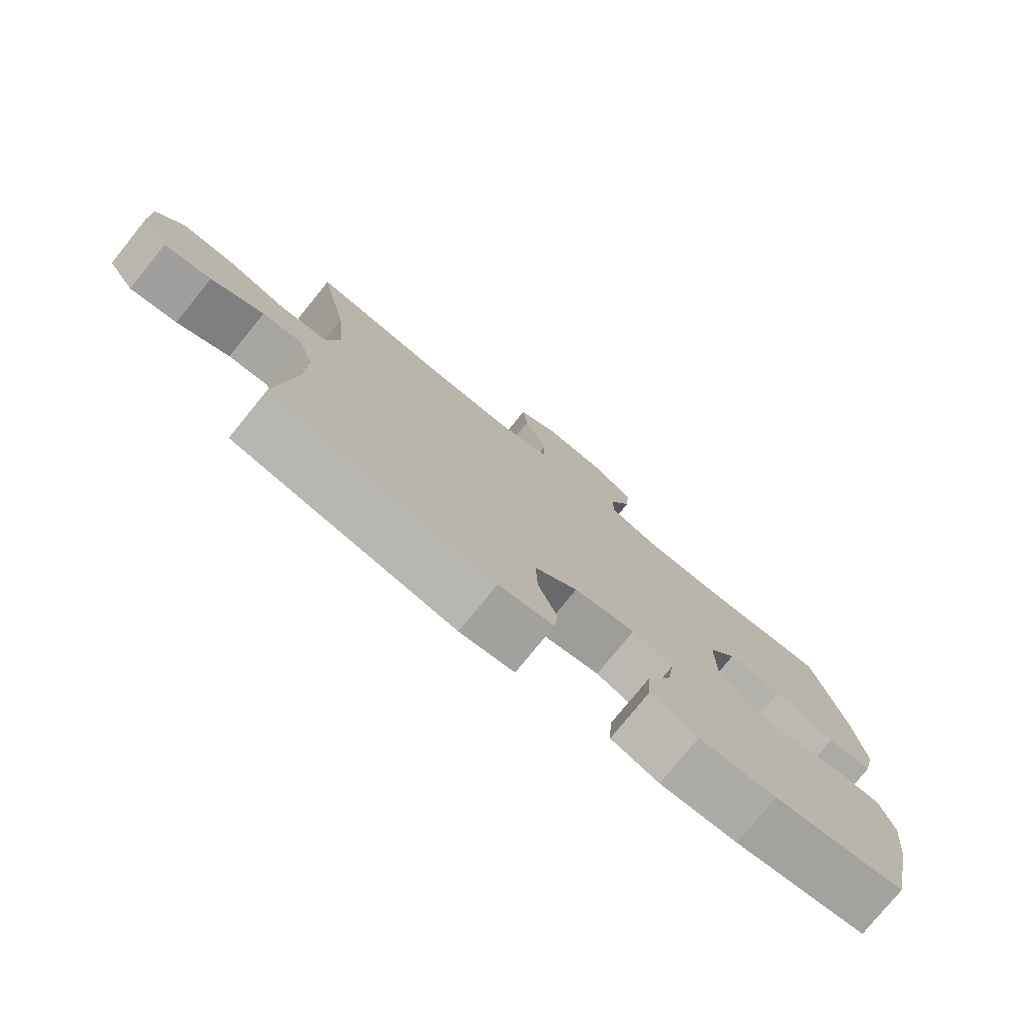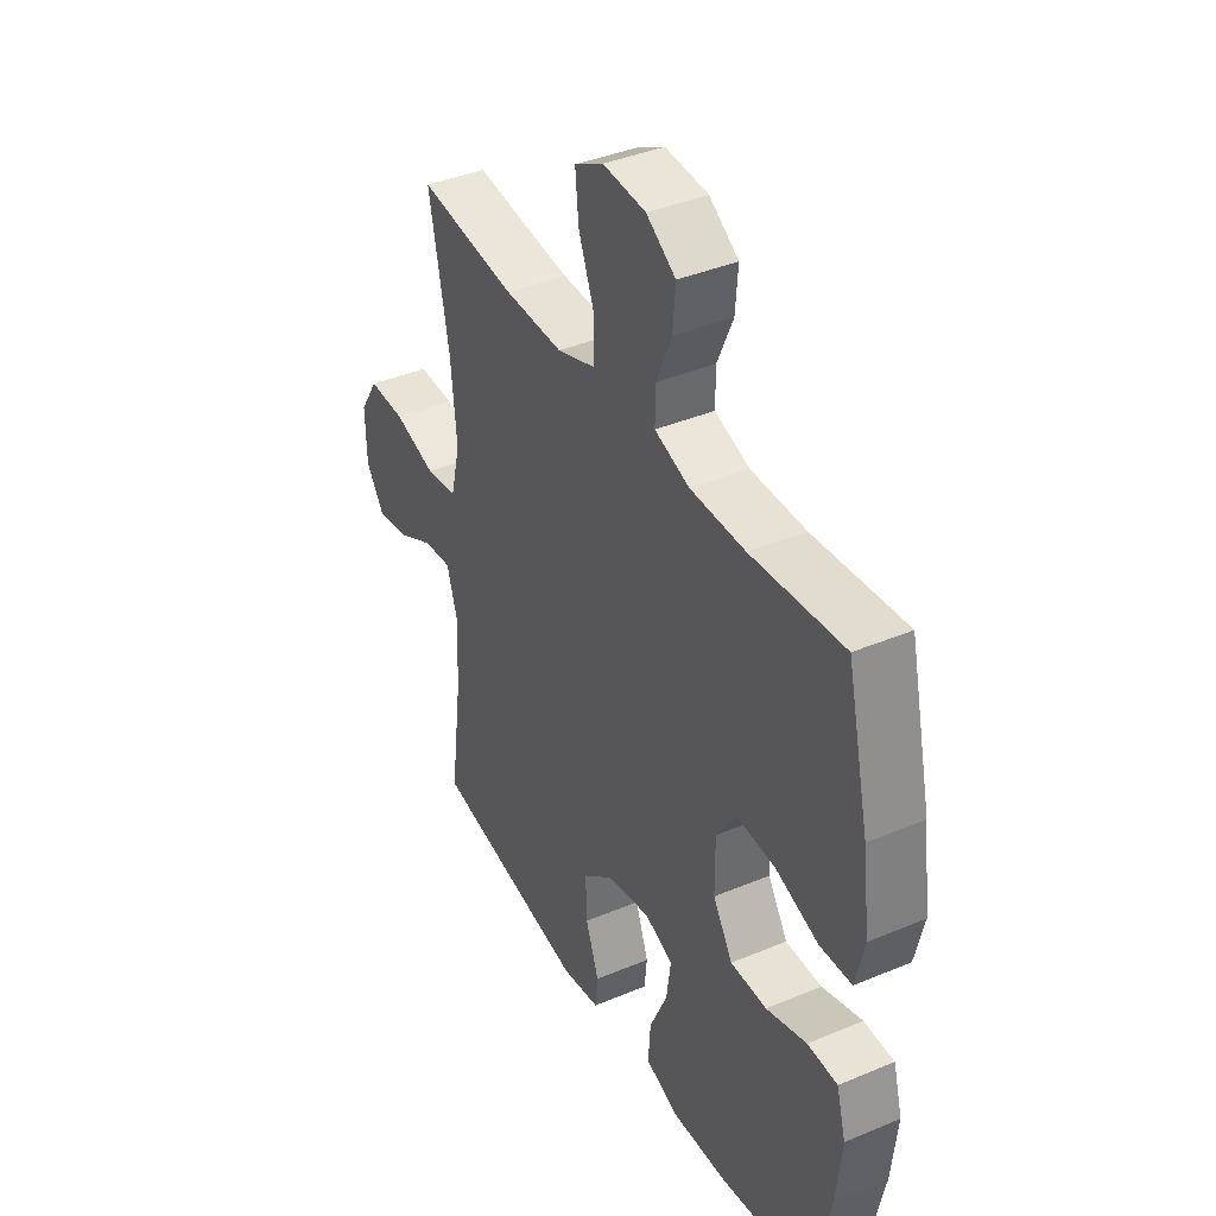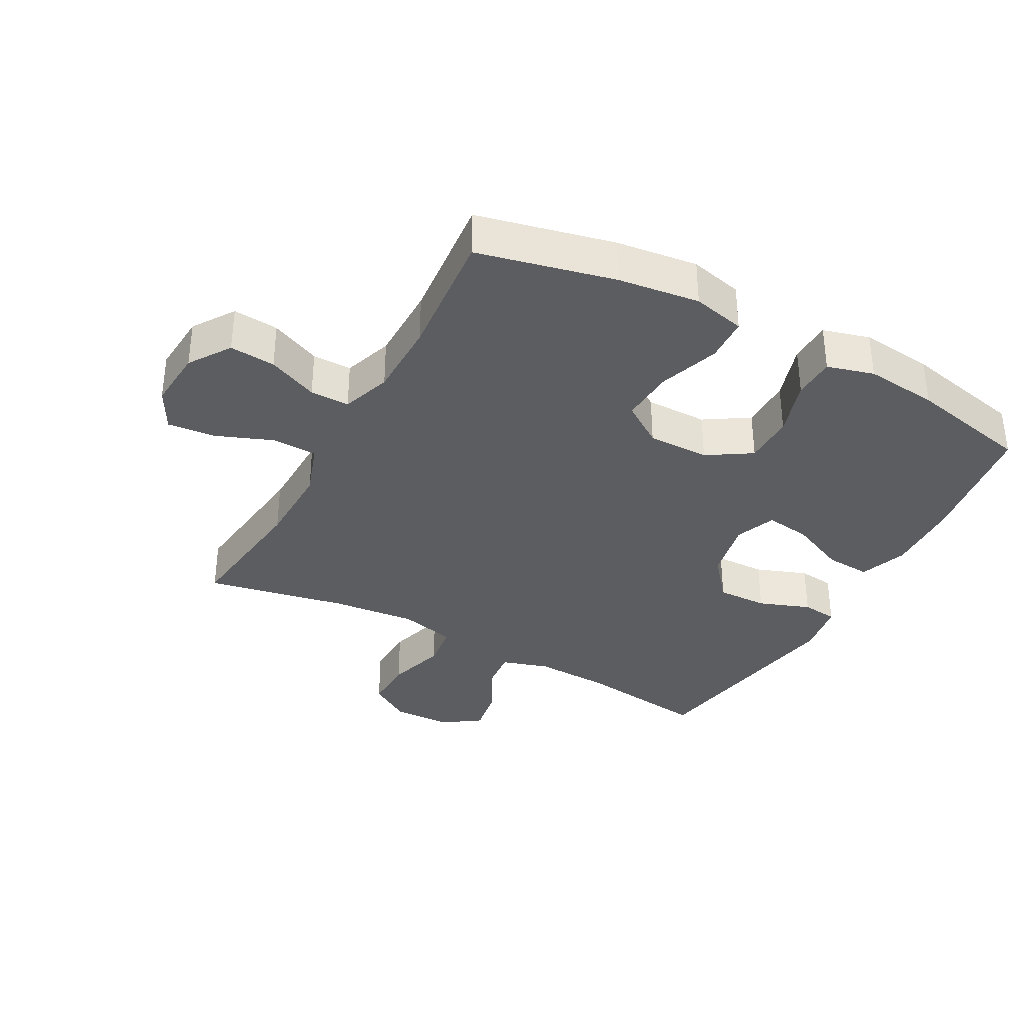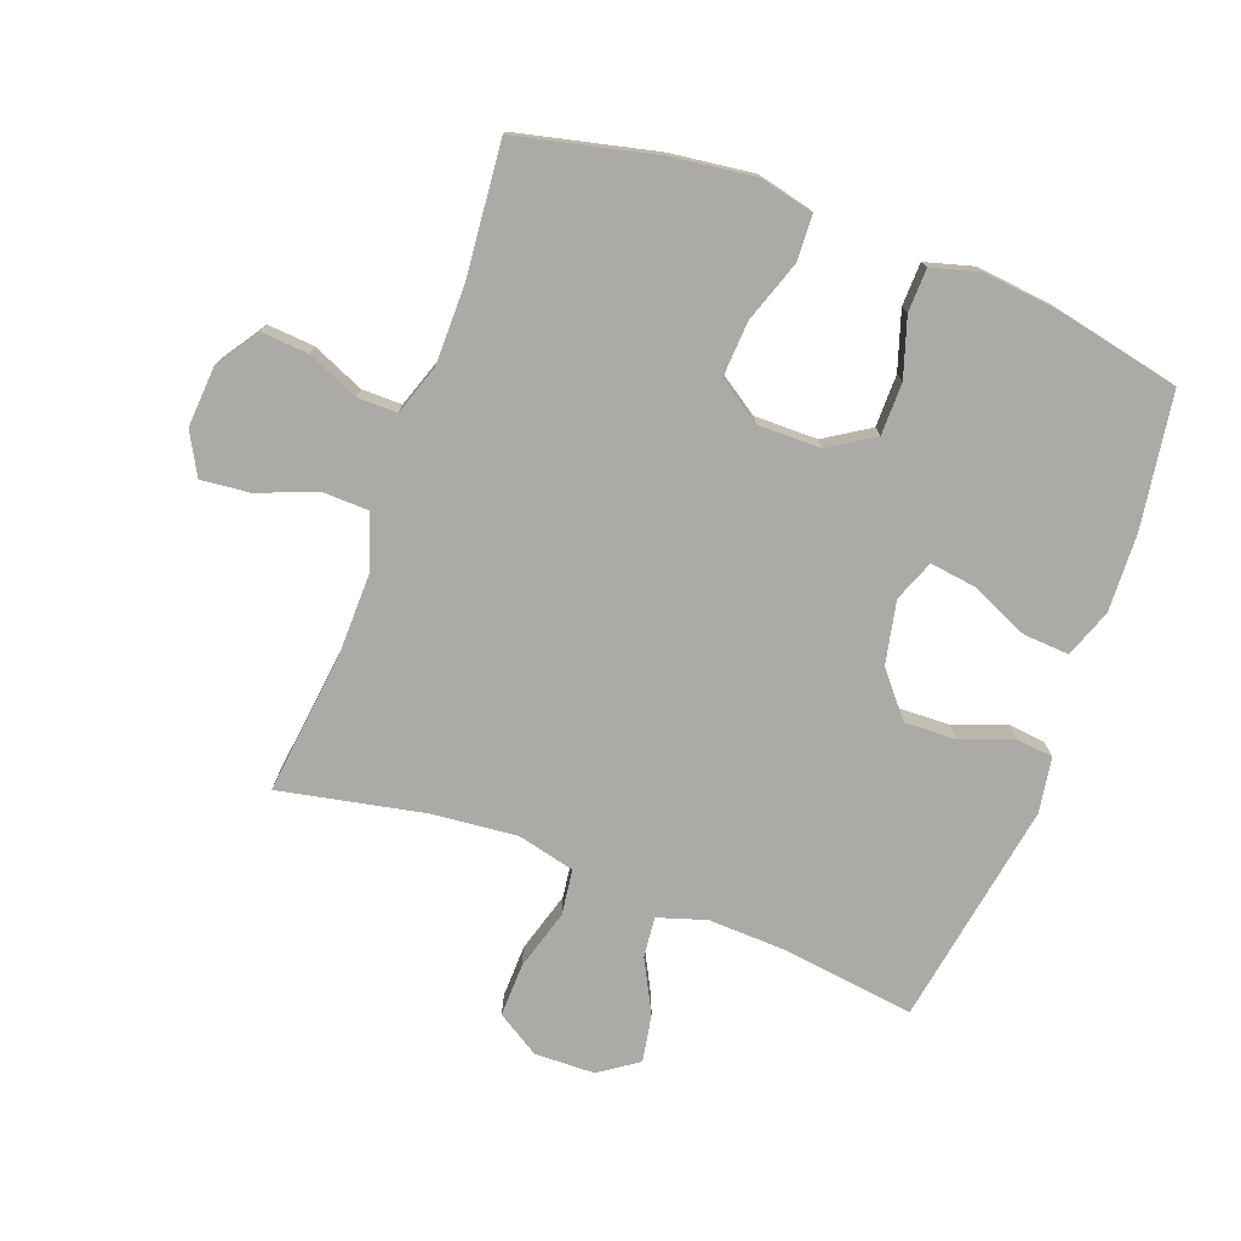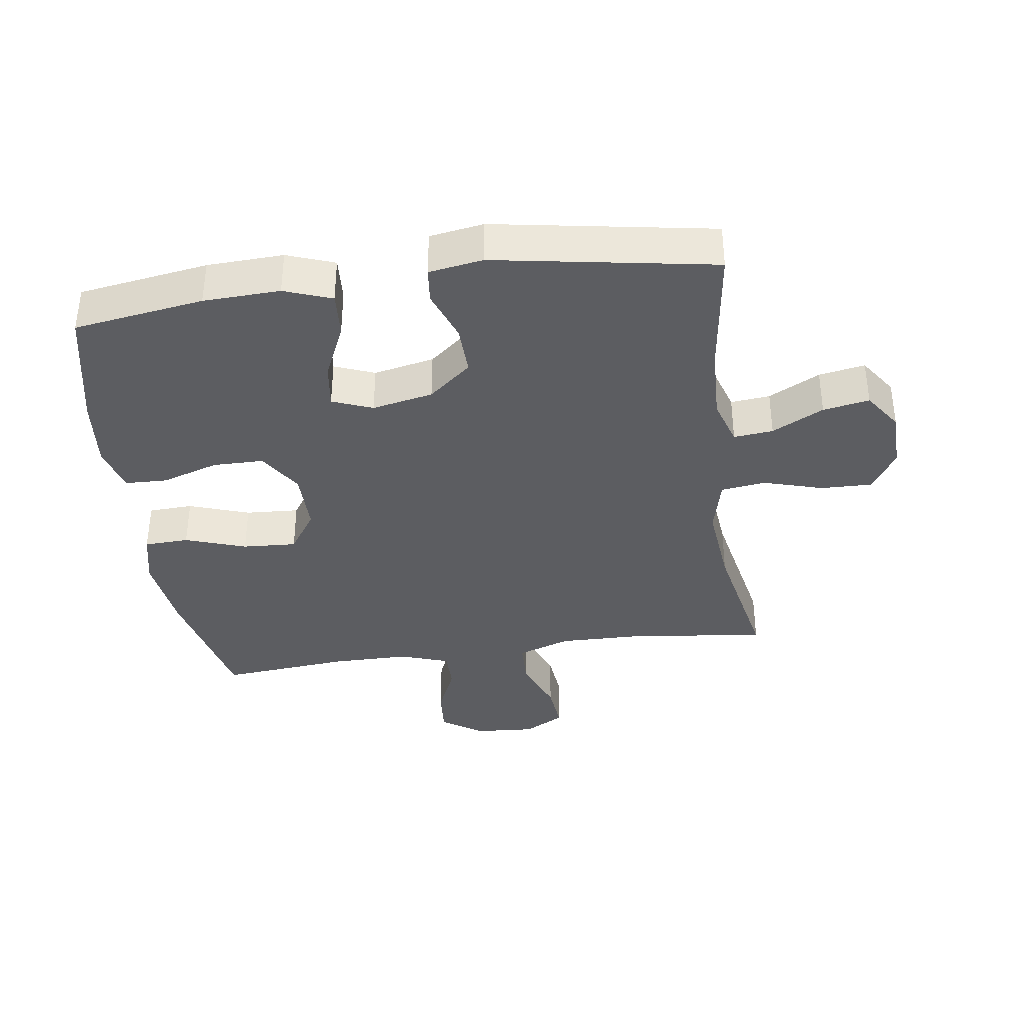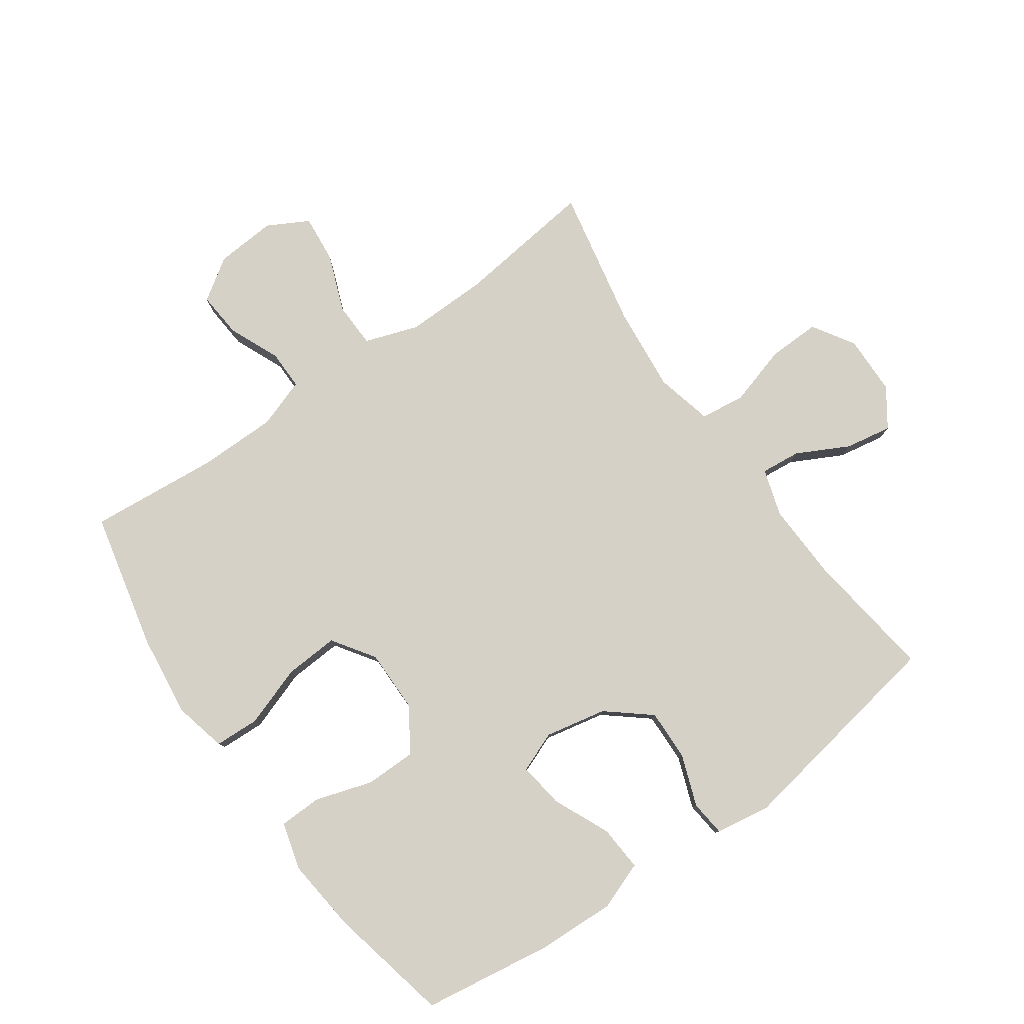
<metadata>
{"format":"obj","ext":"obj","renderer":"f3d","projection":"perspective","resolution":1024,"background":"white","views":[{"elev":-77.4,"azim":-39.1,"up":"+Z"},{"elev":39.5,"azim":62.4,"up":"+Z"},{"elev":-35.4,"azim":61.4,"up":"+Y"},{"elev":-76.0,"azim":69.7,"up":"+Y"},{"elev":-37.1,"azim":-172.0,"up":"+Y"},{"elev":79.6,"azim":144.7,"up":"+Y"}]}
</metadata>
<code>
o path162
v 0.3112 0.0375 0.4545
v 0.1867 0.0375 0.4549
v 0.1075 0.0375 0.482
v 0.1079 0.0375 0.5454
v 0.1432 0.0375 0.6266
v 0.1492 0.0375 0.7005
v 0.08269 0.0375 0.745
v -0.01465 0.0375 0.7519
v -0.08014 0.0375 0.7161
v -0.07254 0.0375 0.6391
v -0.03664 0.0375 0.5475
v -0.03871 0.0375 0.4747
v -0.1245 0.0375 0.4451
v -0.2576 0.0375 0.4472
v -0.4809 0.0375 0.4738
v -0.4358 0.0375 0.2477
v -0.4223 0.0375 0.1115
v -0.4443 0.0375 0.02055
v -0.5161 0.0375 0.01107
v -0.6119 0.0375 0.03924
v -0.6956 0.0375 0.04123
v -0.7377 0.0375 -0.02583
v -0.7357 0.0375 -0.1209
v -0.6934 0.0375 -0.1821
v -0.6188 0.0375 -0.1688
v -0.5358 0.0375 -0.1257
v -0.4722 0.0375 -0.1192
v -0.4483 0.0375 -0.195
v -0.453 0.0375 -0.3184
v -0.4809 0.0375 -0.5281
v -0.1267 0.0375 -0.5881
v -0.03935 0.0375 -0.574
v -0.03316 0.0375 -0.5164
v -0.06355 0.0375 -0.4336
v -0.06595 0.0375 -0.352
v 0.002962 0.0375 -0.2951
v 0.1014 0.0375 -0.2748
v 0.1663 0.0375 -0.3002
v 0.1562 0.0375 -0.373
v 0.1156 0.0375 -0.4641
v 0.1107 0.0375 -0.537
v 0.1874 0.0375 -0.565
v 0.3111 0.0375 -0.5599
v 0.5208 0.0375 -0.5281
v 0.5629 0.0375 -0.3312
v 0.5752 0.0375 -0.2139
v 0.5541 0.0375 -0.1384
v 0.4859 0.0375 -0.1365
v 0.3942 0.0375 -0.1658
v 0.312 0.0375 -0.1654
v 0.2672 0.0375 -0.0948
v 0.2666 0.0375 0.005004
v 0.3122 0.0375 0.07253
v 0.399 0.0375 0.06745
v 0.4969 0.0375 0.0339
v 0.5688 0.0375 0.03718
v 0.5885 0.0375 0.1224
v 0.5717 0.0375 0.2537
v 0.5208 0.0375 0.4738
v 0.3112 -0.0375 0.4545
v 0.1867 -0.0375 0.4549
v 0.1075 -0.0375 0.482
v 0.1079 -0.0375 0.5454
v 0.1432 -0.0375 0.6266
v 0.1492 -0.0375 0.7005
v 0.08269 -0.0375 0.745
v -0.01465 -0.0375 0.7519
v -0.08014 -0.0375 0.7161
v -0.07254 -0.0375 0.6391
v -0.03664 -0.0375 0.5475
v -0.03871 -0.0375 0.4747
v -0.1245 -0.0375 0.4451
v -0.2576 -0.0375 0.4472
v -0.4809 -0.0375 0.4738
v -0.4358 -0.0375 0.2477
v -0.4223 -0.0375 0.1115
v -0.4443 -0.0375 0.02055
v -0.5161 -0.0375 0.01107
v -0.6119 -0.0375 0.03924
v -0.6956 -0.0375 0.04123
v -0.7377 -0.0375 -0.02583
v -0.7357 -0.0375 -0.1209
v -0.6934 -0.0375 -0.1821
v -0.6188 -0.0375 -0.1688
v -0.5358 -0.0375 -0.1257
v -0.4722 -0.0375 -0.1192
v -0.4483 -0.0375 -0.195
v -0.453 -0.0375 -0.3184
v -0.4809 -0.0375 -0.5281
v -0.1267 -0.0375 -0.5881
v -0.03935 -0.0375 -0.574
v -0.03316 -0.0375 -0.5164
v -0.06355 -0.0375 -0.4336
v -0.06595 -0.0375 -0.352
v 0.002962 -0.0375 -0.2951
v 0.1014 -0.0375 -0.2748
v 0.1663 -0.0375 -0.3002
v 0.1562 -0.0375 -0.373
v 0.1156 -0.0375 -0.4641
v 0.1107 -0.0375 -0.537
v 0.1874 -0.0375 -0.565
v 0.3111 -0.0375 -0.5599
v 0.5208 -0.0375 -0.5281
v 0.5629 -0.0375 -0.3312
v 0.5752 -0.0375 -0.2139
v 0.5541 -0.0375 -0.1384
v 0.4859 -0.0375 -0.1365
v 0.3942 -0.0375 -0.1658
v 0.312 -0.0375 -0.1654
v 0.2672 -0.0375 -0.0948
v 0.2666 -0.0375 0.005004
v 0.3122 -0.0375 0.07253
v 0.399 -0.0375 0.06745
v 0.4969 -0.0375 0.0339
v 0.5688 -0.0375 0.03718
v 0.5885 -0.0375 0.1224
v 0.5717 -0.0375 0.2537
v 0.5208 -0.0375 0.4738
v 0.5688 0.0375 0.03718
v 0.5688 0.0375 0.03718
v 0.5885 0.0375 0.1224
v 0.5717 0.0375 0.2537
v 0.5629 0.0375 -0.3312
v 0.5752 0.0375 -0.2139
v 0.5541 0.0375 -0.1384
v 0.5541 0.0375 -0.1384
v 0.4969 0.0375 0.0339
v 0.4859 0.0375 -0.1365
v 0.5208 0.0375 -0.5281
v 0.5208 0.0375 -0.5281
v 0.5208 0.0375 0.4738
v 0.5208 0.0375 0.4738
v 0.399 0.0375 0.06745
v 0.3942 0.0375 -0.1658
v 0.3112 0.0375 0.4545
v 0.3111 0.0375 -0.5599
v 0.3122 0.0375 0.07253
v 0.312 0.0375 -0.1654
v 0.2666 0.0375 0.005004
v 0.2672 0.0375 -0.0948
v 0.1867 0.0375 0.4549
v 0.1874 0.0375 -0.565
v 0.1107 0.0375 -0.537
v 0.1107 0.0375 -0.537
v 0.1663 0.0375 -0.3002
v 0.1663 0.0375 -0.3002
v 0.1562 0.0375 -0.373
v 0.1075 0.0375 0.482
v 0.1075 0.0375 0.482
v 0.1014 0.0375 -0.2748
v 0.1156 0.0375 -0.4641
v 0.1432 0.0375 0.6266
v 0.1492 0.0375 0.7005
v 0.1492 0.0375 0.7005
v 0.08269 0.0375 0.745
v 0.1079 0.0375 0.5454
v 0.002962 0.0375 -0.2951
v -0.01465 0.0375 0.7519
v -0.06595 0.0375 -0.352
v -0.03664 0.0375 0.5475
v -0.03871 0.0375 0.4747
v -0.03871 0.0375 0.4747
v -0.08014 0.0375 0.7161
v -0.08014 0.0375 0.7161
v -0.03935 0.0375 -0.574
v -0.03935 0.0375 -0.574
v -0.03316 0.0375 -0.5164
v -0.06355 0.0375 -0.4336
v -0.07254 0.0375 0.6391
v -0.1245 0.0375 0.4451
v -0.1267 0.0375 -0.5881
v -0.2576 0.0375 0.4472
v -0.4809 0.0375 -0.5281
v -0.4809 0.0375 -0.5281
v -0.4483 0.0375 -0.195
v -0.453 0.0375 -0.3184
v -0.4223 0.0375 0.1115
v -0.4443 0.0375 0.02055
v -0.4443 0.0375 0.02055
v -0.4358 0.0375 0.2477
v -0.4722 0.0375 -0.1192
v -0.4722 0.0375 -0.1192
v -0.5161 0.0375 0.01107
v -0.4809 0.0375 0.4738
v -0.4809 0.0375 0.4738
v -0.5358 0.0375 -0.1257
v -0.6119 0.0375 0.03924
v -0.6188 0.0375 -0.1688
v -0.6956 0.0375 0.04123
v -0.6934 0.0375 -0.1821
v -0.6934 0.0375 -0.1821
v -0.7357 0.0375 -0.1209
v -0.7377 0.0375 -0.02583
v 0.5688 -0.0375 0.03718
v 0.5688 -0.0375 0.03718
v 0.5885 -0.0375 0.1224
v 0.5717 -0.0375 0.2537
v 0.5629 -0.0375 -0.3312
v 0.5752 -0.0375 -0.2139
v 0.5541 -0.0375 -0.1384
v 0.5541 -0.0375 -0.1384
v 0.4969 -0.0375 0.0339
v 0.4859 -0.0375 -0.1365
v 0.5208 -0.0375 -0.5281
v 0.5208 -0.0375 -0.5281
v 0.5208 -0.0375 0.4738
v 0.5208 -0.0375 0.4738
v 0.399 -0.0375 0.06745
v 0.3942 -0.0375 -0.1658
v 0.3112 -0.0375 0.4545
v 0.3111 -0.0375 -0.5599
v 0.3122 -0.0375 0.07253
v 0.312 -0.0375 -0.1654
v 0.2666 -0.0375 0.005004
v 0.2672 -0.0375 -0.0948
v 0.1867 -0.0375 0.4549
v 0.1874 -0.0375 -0.565
v 0.1107 -0.0375 -0.537
v 0.1107 -0.0375 -0.537
v 0.1663 -0.0375 -0.3002
v 0.1663 -0.0375 -0.3002
v 0.1562 -0.0375 -0.373
v 0.1075 -0.0375 0.482
v 0.1075 -0.0375 0.482
v 0.1014 -0.0375 -0.2748
v 0.1156 -0.0375 -0.4641
v 0.1432 -0.0375 0.6266
v 0.1492 -0.0375 0.7005
v 0.1492 -0.0375 0.7005
v 0.08269 -0.0375 0.745
v 0.1079 -0.0375 0.5454
v 0.002962 -0.0375 -0.2951
v -0.01465 -0.0375 0.7519
v -0.06595 -0.0375 -0.352
v -0.03664 -0.0375 0.5475
v -0.03871 -0.0375 0.4747
v -0.03871 -0.0375 0.4747
v -0.08014 -0.0375 0.7161
v -0.08014 -0.0375 0.7161
v -0.03935 -0.0375 -0.574
v -0.03935 -0.0375 -0.574
v -0.03316 -0.0375 -0.5164
v -0.06355 -0.0375 -0.4336
v -0.07254 -0.0375 0.6391
v -0.1245 -0.0375 0.4451
v -0.1267 -0.0375 -0.5881
v -0.2576 -0.0375 0.4472
v -0.4809 -0.0375 -0.5281
v -0.4809 -0.0375 -0.5281
v -0.4483 -0.0375 -0.195
v -0.453 -0.0375 -0.3184
v -0.4223 -0.0375 0.1115
v -0.4443 -0.0375 0.02055
v -0.4443 -0.0375 0.02055
v -0.4358 -0.0375 0.2477
v -0.4722 -0.0375 -0.1192
v -0.4722 -0.0375 -0.1192
v -0.5161 -0.0375 0.01107
v -0.4809 -0.0375 0.4738
v -0.4809 -0.0375 0.4738
v -0.5358 -0.0375 -0.1257
v -0.6119 -0.0375 0.03924
v -0.6188 -0.0375 -0.1688
v -0.6956 -0.0375 0.04123
v -0.6934 -0.0375 -0.1821
v -0.6934 -0.0375 -0.1821
v -0.7357 -0.0375 -0.1209
v -0.7377 -0.0375 -0.02583
f 243 246 242
f 246 243 251
f 245 214 236
f 220 215 225
f 250 253 256
f 225 214 232
f 262 268 263
f 211 198 209
f 234 232 250
f 261 262 263
f 240 242 246
f 236 223 235
f 223 231 235
f 268 262 264
f 212 210 216
f 203 199 200
f 232 253 250
f 246 251 248
f 251 234 250
f 255 245 247
f 215 220 213
f 243 234 251
f 210 197 206
f 232 214 252
f 214 245 252
f 256 253 258
f 235 227 244
f 230 244 227
f 199 209 198
f 223 212 216
f 227 235 231
f 208 210 212
f 214 212 223
f 194 196 202
f 256 258 261
f 210 208 197
f 230 227 228
f 209 199 203
f 209 220 211
f 232 252 253
f 217 211 222
f 225 215 214
f 236 214 223
f 222 211 220
f 255 247 259
f 252 245 255
f 204 198 211
f 244 233 238
f 258 262 261
f 226 217 222
f 209 213 220
f 218 217 226
f 230 233 244
f 202 196 208
f 197 208 196
f 263 268 267
f 263 267 265
f 120 57 116 195
f 57 58 117 116
f 45 46 105 104
f 46 126 201 105
f 55 56 115 114
f 47 48 107 106
f 130 45 104 205
f 58 132 207 117
f 54 55 114 113
f 48 49 108 107
f 59 1 60 118
f 43 44 103 102
f 53 54 113 112
f 49 50 109 108
f 52 53 112 111
f 50 51 110 109
f 1 2 61 60
f 42 43 102 101
f 51 52 111 110
f 144 42 101 219
f 146 39 98 221
f 2 149 224 61
f 37 38 97 96
f 40 41 100 99
f 39 40 99 98
f 5 154 229 64
f 6 7 66 65
f 4 5 64 63
f 3 4 63 62
f 36 37 96 95
f 7 8 67 66
f 35 36 95 94
f 11 162 237 70
f 8 164 239 67
f 166 33 92 241
f 33 34 93 92
f 10 11 70 69
f 9 10 69 68
f 12 13 72 71
f 31 32 91 90
f 34 35 94 93
f 13 14 73 72
f 174 31 90 249
f 28 29 88 87
f 17 179 254 76
f 16 17 76 75
f 182 28 87 257
f 18 19 78 77
f 185 16 75 260
f 14 15 74 73
f 29 30 89 88
f 26 27 86 85
f 19 20 79 78
f 25 26 85 84
f 20 21 80 79
f 191 25 84 266
f 23 24 83 82
f 22 23 82 81
f 21 22 81 80
f 168 167 171
f 171 176 168
f 170 161 139
f 145 150 140
f 175 181 178
f 150 157 139
f 187 188 193
f 136 134 123
f 159 175 157
f 186 188 187
f 165 171 167
f 161 160 148
f 148 160 156
f 193 189 187
f 137 141 135
f 128 125 124
f 157 175 178
f 171 173 176
f 176 175 159
f 180 172 170
f 140 138 145
f 168 176 159
f 135 131 122
f 157 177 139
f 139 177 170
f 181 183 178
f 160 169 152
f 155 152 169
f 124 123 134
f 148 141 137
f 152 156 160
f 133 137 135
f 139 148 137
f 119 127 121
f 181 186 183
f 135 122 133
f 155 153 152
f 134 128 124
f 134 136 145
f 157 178 177
f 142 147 136
f 150 139 140
f 161 148 139
f 147 145 136
f 180 184 172
f 177 180 170
f 129 136 123
f 169 163 158
f 183 186 187
f 151 147 142
f 134 145 138
f 143 151 142
f 155 169 158
f 127 133 121
f 122 121 133
f 188 192 193
f 188 190 192

</code>
